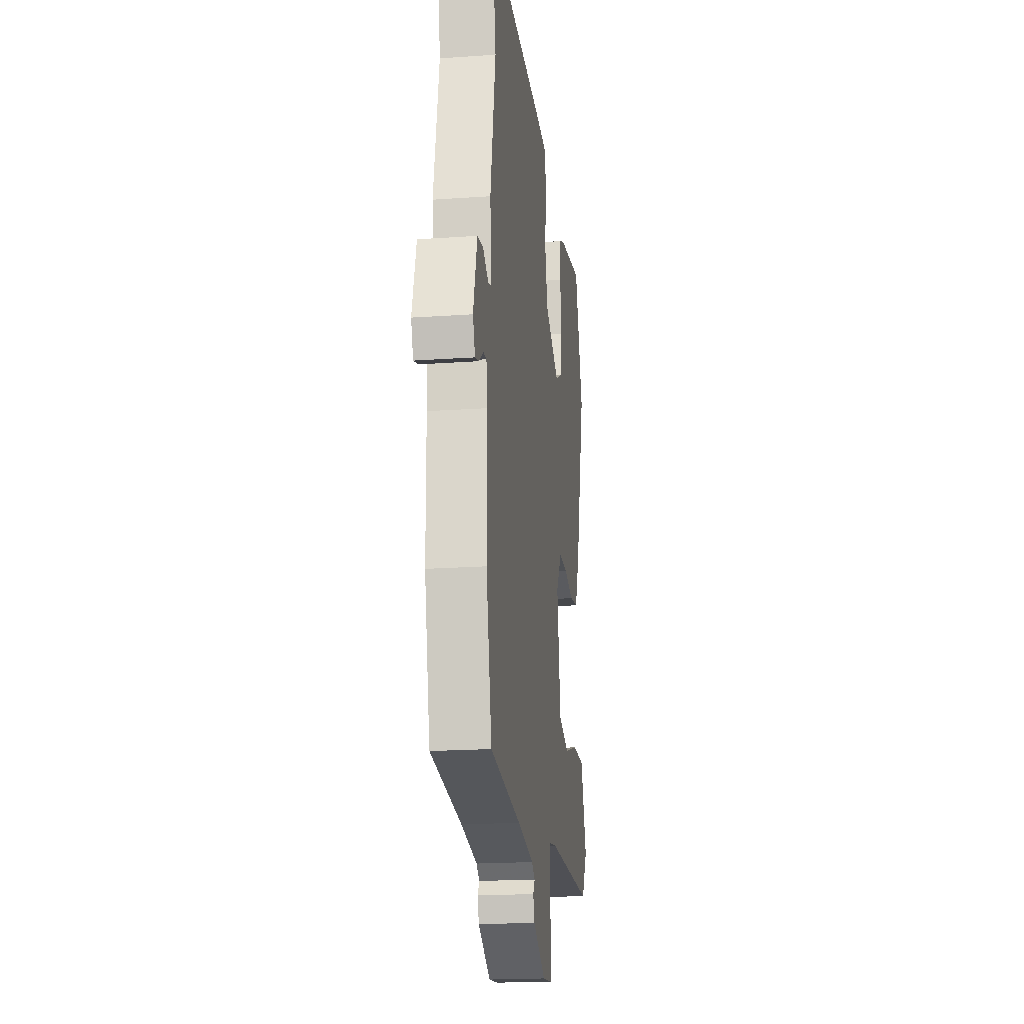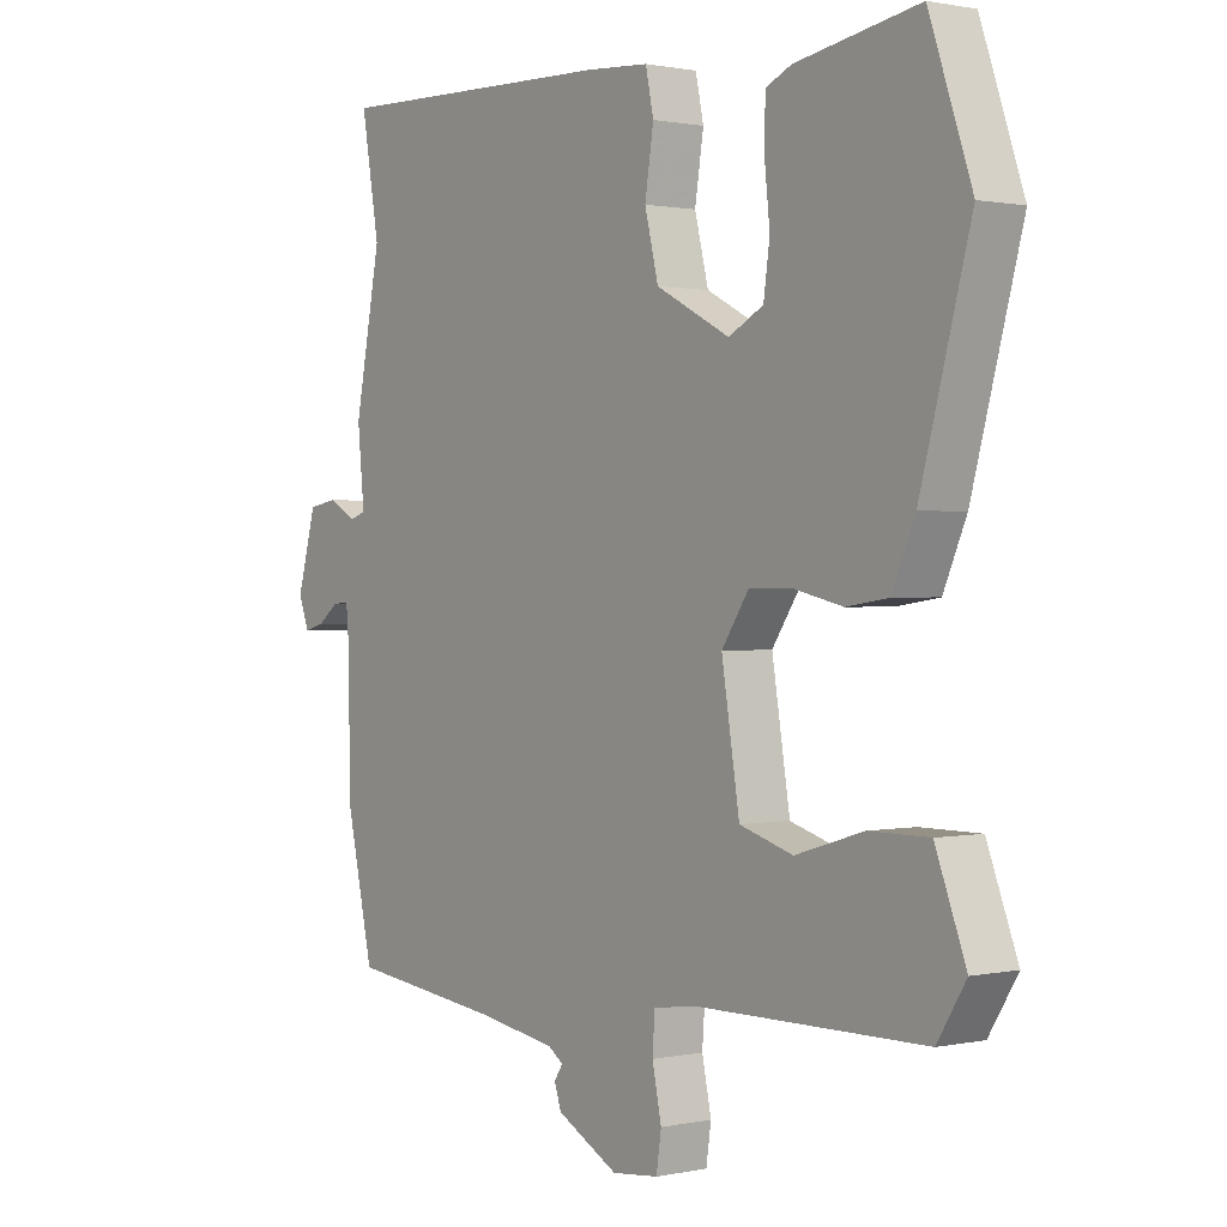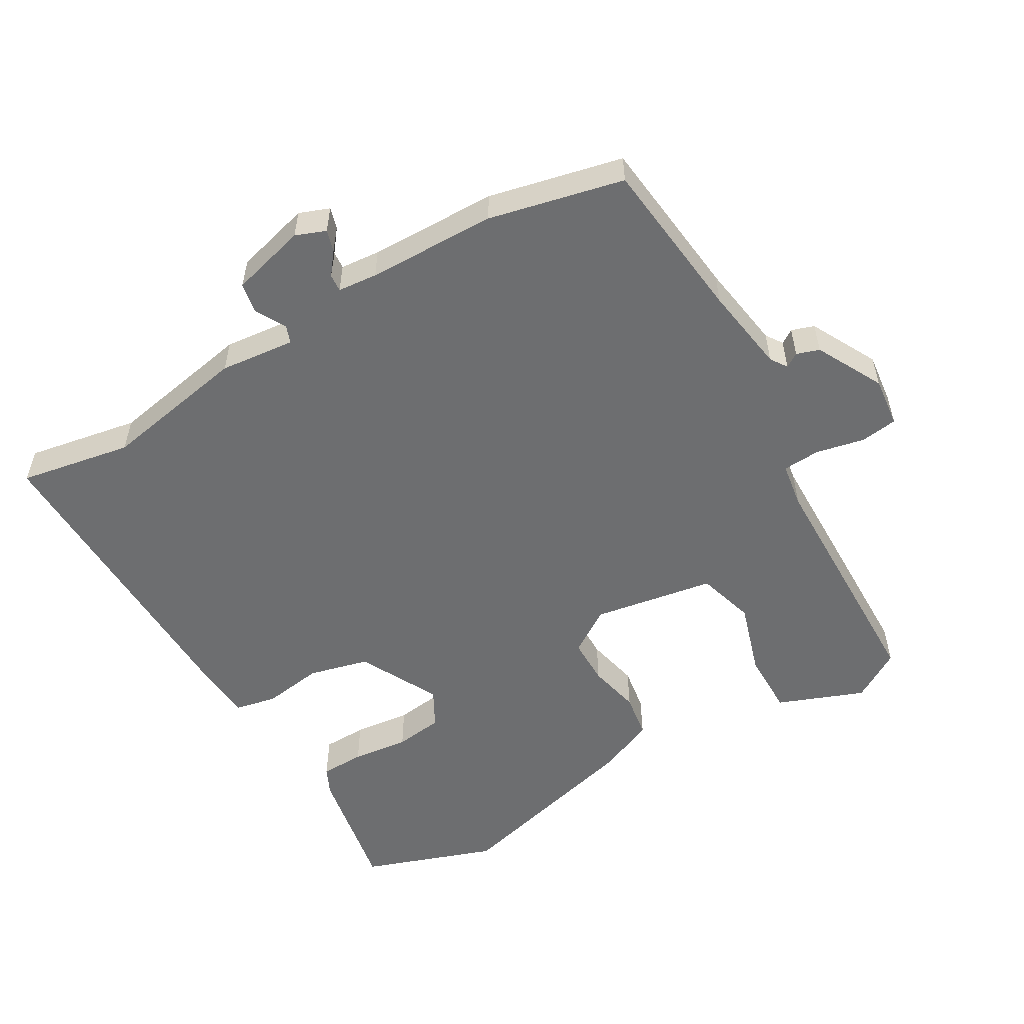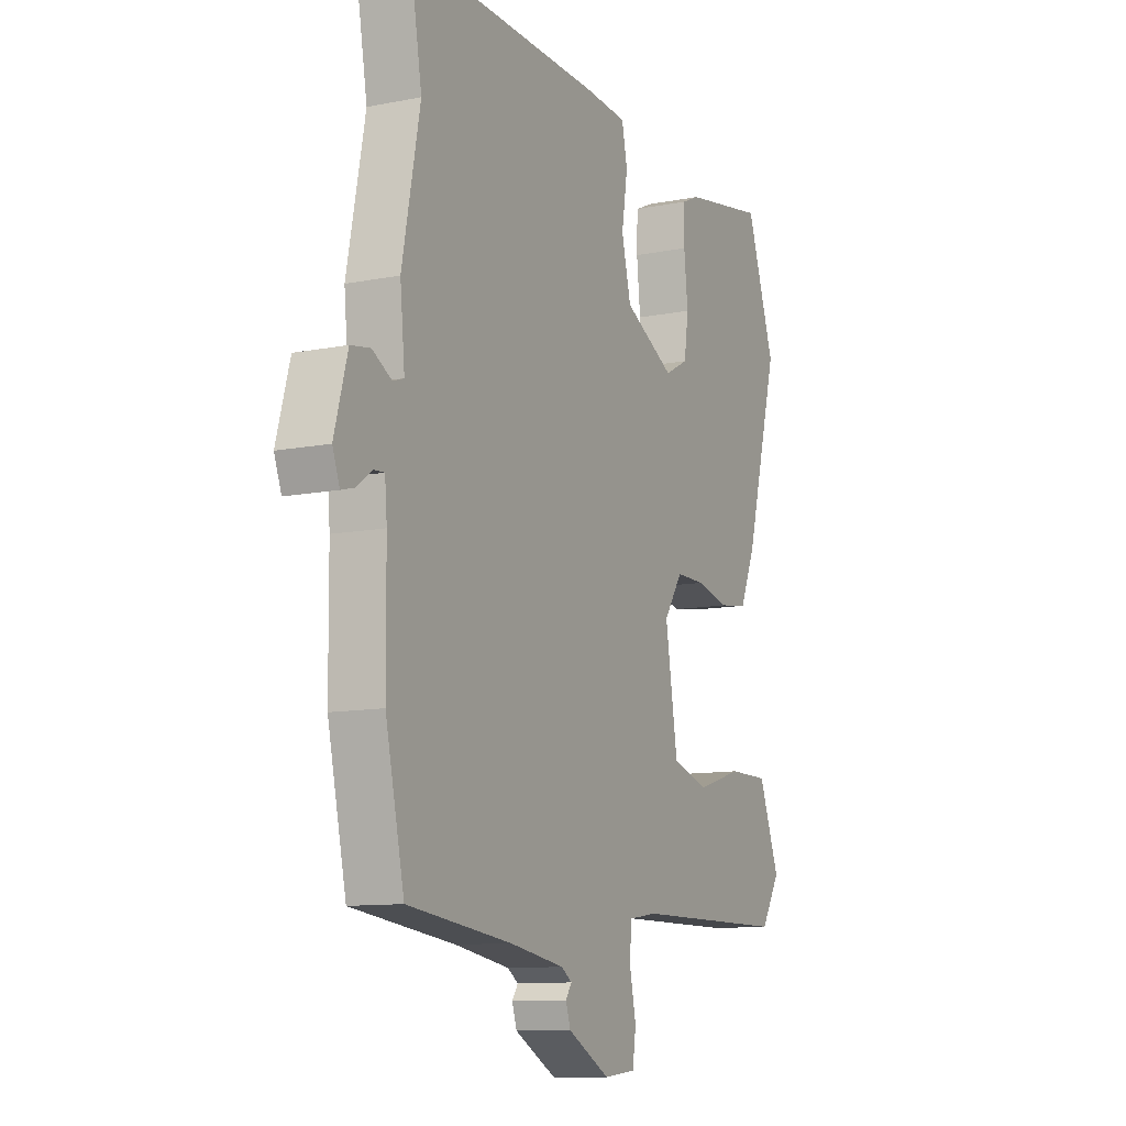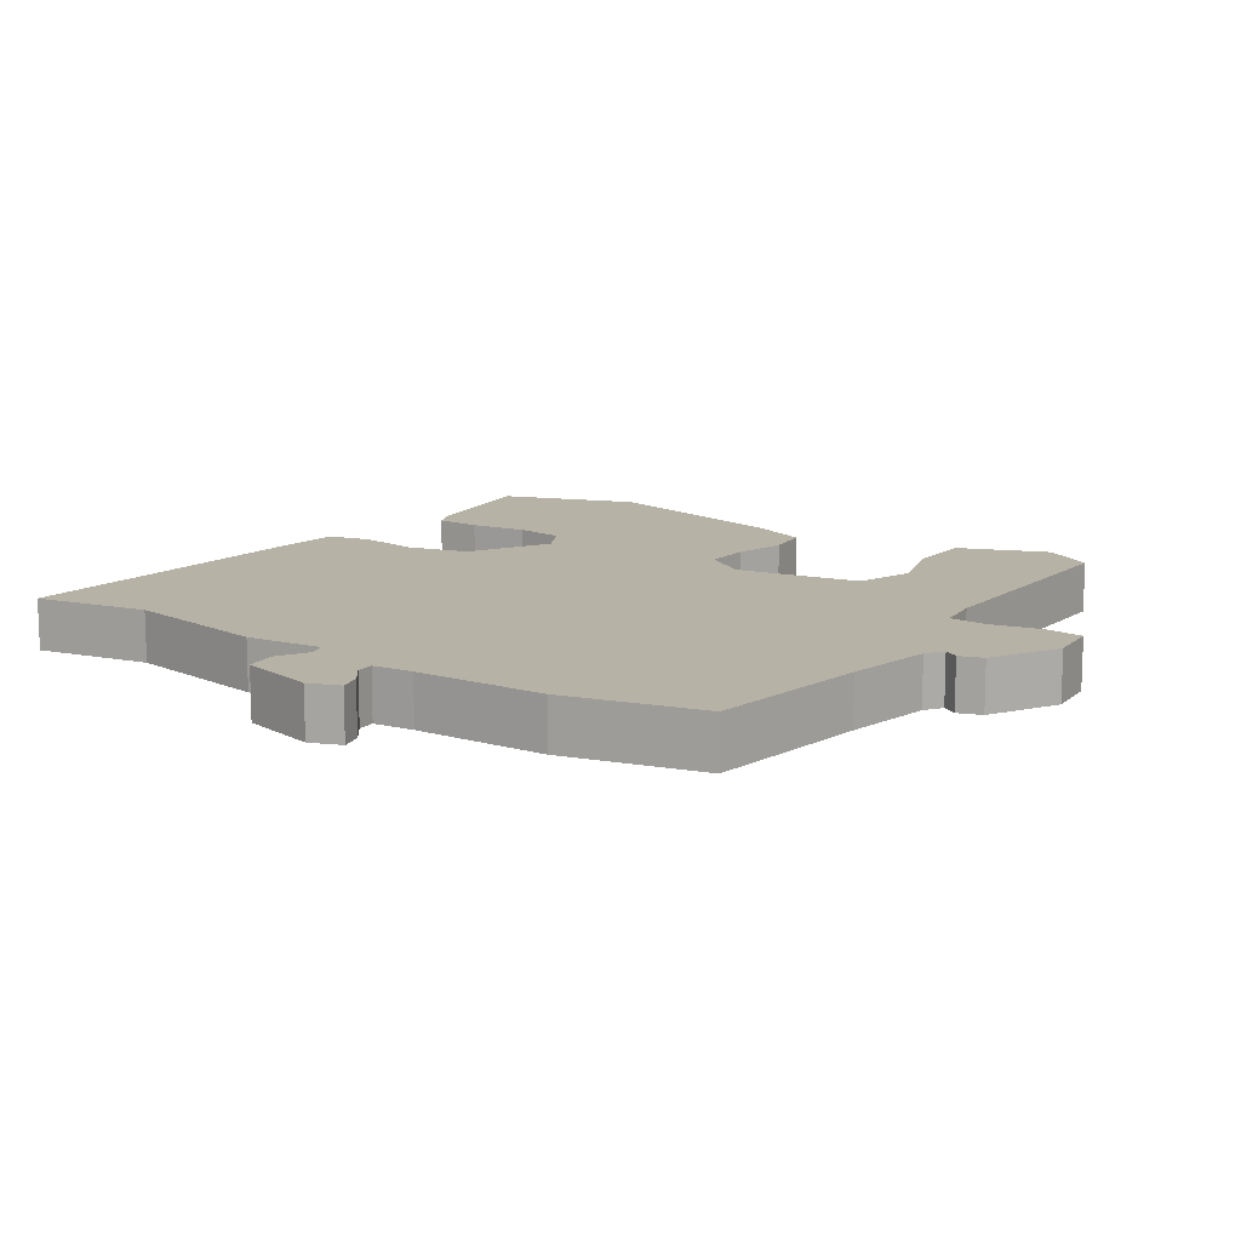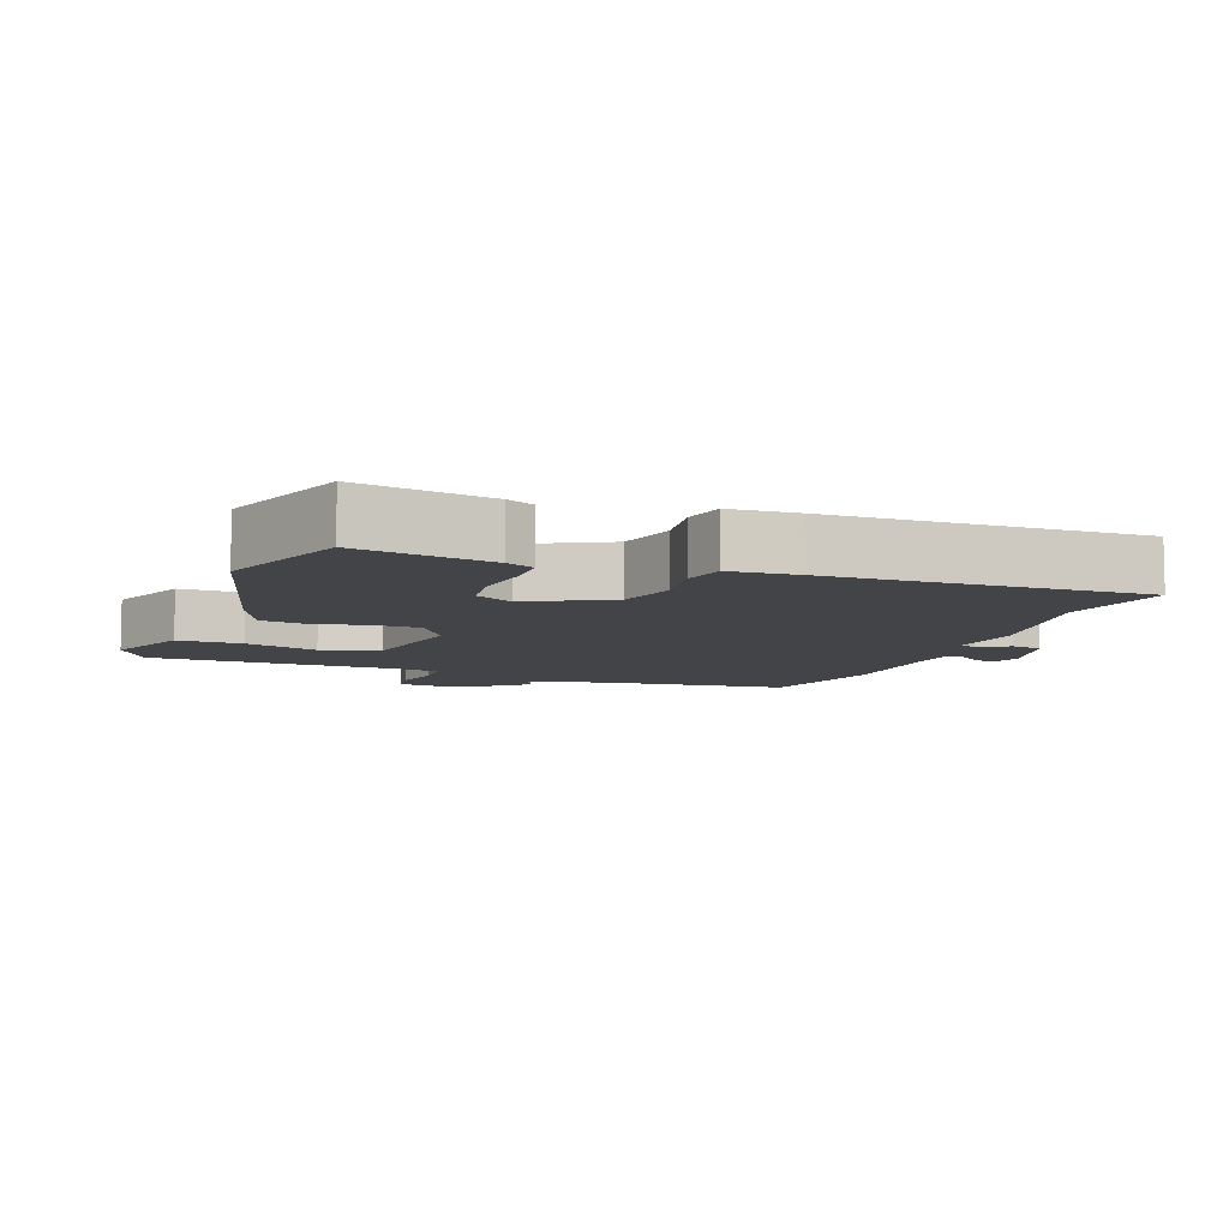
<metadata>
{"format":"obj","ext":"obj","renderer":"f3d","projection":"perspective","resolution":1024,"background":"white","views":[{"elev":-19.8,"azim":97.4,"up":"+Z"},{"elev":0.9,"azim":-127.7,"up":"+Z"},{"elev":-54.3,"azim":119.8,"up":"+Y"},{"elev":-10.9,"azim":116.1,"up":"+Z"},{"elev":12.4,"azim":124.8,"up":"+Y"},{"elev":-8.0,"azim":-20.9,"up":"+Y"}]}
</metadata>
<code>
v -0.503 0.07 -0.477
v -0.549 0.07 -0.403
v -0.5 0.07 -0.274
v -0.404 0.07 -0.274
v -0.295 0.07 -0.307
v -0.209 0.07 -0.281
v -0.18 0.07 -0.1
v -0.224 0.07 -0.034
v -0.294 0.07 -0.034
v -0.372 0.07 -0.052
v -0.439 0.07 -0.042
v -0.476 0.07 0.043
v -0.556 0.07 0.337
v -0.488 0.07 0.536
v -0.291 0.07 0.501
v -0.25 0.07 0.482
v -0.248 0.07 0.416
v -0.257 0.07 0.331
v -0.247 0.07 0.259
v -0.191 0.07 0.229
v -0.072 0.07 0.291
v -0.05 0.07 0.381
v -0.064 0.07 0.471
v -0.051 0.07 0.533
v 0.05 0.07 0.54
v 0.509 0.07 0.553
v 0.48 0.07 0.385
v 0.522 0.07 0.168
v 0.511 0.07 0.056
v 0.537 0.07 0.047
v 0.582 0.07 0.072
v 0.628 0.07 0.064
v 0.659 0.07 -0.048
v 0.642 0.07 -0.093
v 0.61 0.07 -0.084
v 0.576 0.07 -0.058
v 0.55 0.07 -0.056
v 0.545 0.07 -0.115
v 0.543 0.07 -0.306
v 0.499 0.07 -0.506
v 0.255 0.07 -0.535
v 0.126 0.07 -0.556
v 0.101 0.07 -0.573
v 0.115 0.07 -0.594
v 0.104 0.07 -0.628
v 0.005 0.07 -0.681
v -0.07 0.07 -0.673
v -0.078 0.07 -0.618
v -0.063 0.07 -0.546
v -0.067 0.07 -0.49
v -0.134 0.07 -0.48
v -0.503 0 -0.477
v -0.549 0 -0.403
v -0.5 0 -0.274
v -0.404 0 -0.274
v -0.295 0 -0.307
v -0.209 0 -0.281
v -0.18 0 -0.1
v -0.224 0 -0.034
v -0.294 0 -0.034
v -0.372 0 -0.052
v -0.439 0 -0.042
v -0.476 0 0.043
v -0.556 0 0.337
v -0.488 0 0.536
v -0.291 0 0.501
v -0.25 0 0.482
v -0.248 0 0.416
v -0.257 0 0.331
v -0.247 0 0.259
v -0.191 0 0.229
v -0.072 0 0.291
v -0.05 0 0.381
v -0.064 0 0.471
v -0.051 0 0.533
v 0.05 0 0.54
v 0.509 0 0.553
v 0.48 0 0.385
v 0.522 0 0.168
v 0.511 0 0.056
v 0.537 0 0.047
v 0.582 0 0.072
v 0.628 0 0.064
v 0.659 0 -0.048
v 0.642 0 -0.093
v 0.61 0 -0.084
v 0.576 0 -0.058
v 0.55 0 -0.056
v 0.545 0 -0.115
v 0.543 0 -0.306
v 0.499 0 -0.506
v 0.255 0 -0.535
v 0.126 0 -0.556
v 0.101 0 -0.573
v 0.115 0 -0.594
v 0.104 0 -0.628
v 0.005 0 -0.681
v -0.07 0 -0.673
v -0.078 0 -0.618
v -0.063 0 -0.546
v -0.067 0 -0.49
v -0.134 0 -0.48
f 46 47 48 49
f 46 49 50
f 43 44 45 46
f 43 46 50
f 42 43 50
f 41 42 50
f 38 39 40 41
f 37 38 41 50
f 33 34 35 36
f 33 36 37
f 30 31 32 33
f 29 30 33 37
f 27 28 29
f 24 25 26 27
f 22 23 24 27
f 21 22 27 29
f 20 21 29 37
f 15 16 17 18
f 15 18 19
f 14 15 19
f 13 14 19
f 12 13 19 20
f 9 10 11 12
f 8 9 12 20
f 2 3 4 5
f 51 1 2 5
f 51 5 6
f 50 51 6 7
f 37 50 7
f 7 8 20 37
f 100 99 98 97
f 101 100 97
f 97 96 95 94
f 101 97 94
f 101 94 93
f 101 93 92
f 92 91 90 89
f 101 92 89 88
f 87 86 85 84
f 88 87 84
f 84 83 82 81
f 88 84 81 80
f 80 79 78
f 78 77 76 75
f 78 75 74 73
f 80 78 73 72
f 88 80 72 71
f 69 68 67 66
f 70 69 66
f 70 66 65
f 70 65 64
f 71 70 64 63
f 63 62 61 60
f 71 63 60 59
f 56 55 54 53
f 56 53 52 102
f 57 56 102
f 58 57 102 101
f 58 101 88
f 88 71 59 58
f 1 52 53 2
f 2 53 54 3
f 3 54 55 4
f 4 55 56 5
f 5 56 57 6
f 6 57 58 7
f 7 58 59 8
f 8 59 60 9
f 9 60 61 10
f 10 61 62 11
f 11 62 63 12
f 12 63 64 13
f 13 64 65 14
f 14 65 66 15
f 15 66 67 16
f 16 67 68 17
f 17 68 69 18
f 18 69 70 19
f 19 70 71 20
f 20 71 72 21
f 21 72 73 22
f 22 73 74 23
f 23 74 75 24
f 24 75 76 25
f 25 76 77 26
f 26 77 78 27
f 27 78 79 28
f 28 79 80 29
f 29 80 81 30
f 30 81 82 31
f 31 82 83 32
f 32 83 84 33
f 33 84 85 34
f 34 85 86 35
f 35 86 87 36
f 36 87 88 37
f 37 88 89 38
f 38 89 90 39
f 39 90 91 40
f 40 91 92 41
f 41 92 93 42
f 42 93 94 43
f 43 94 95 44
f 44 95 96 45
f 45 96 97 46
f 46 97 98 47
f 47 98 99 48
f 48 99 100 49
f 49 100 101 50
f 50 101 102 51
f 51 102 52 1

</code>
